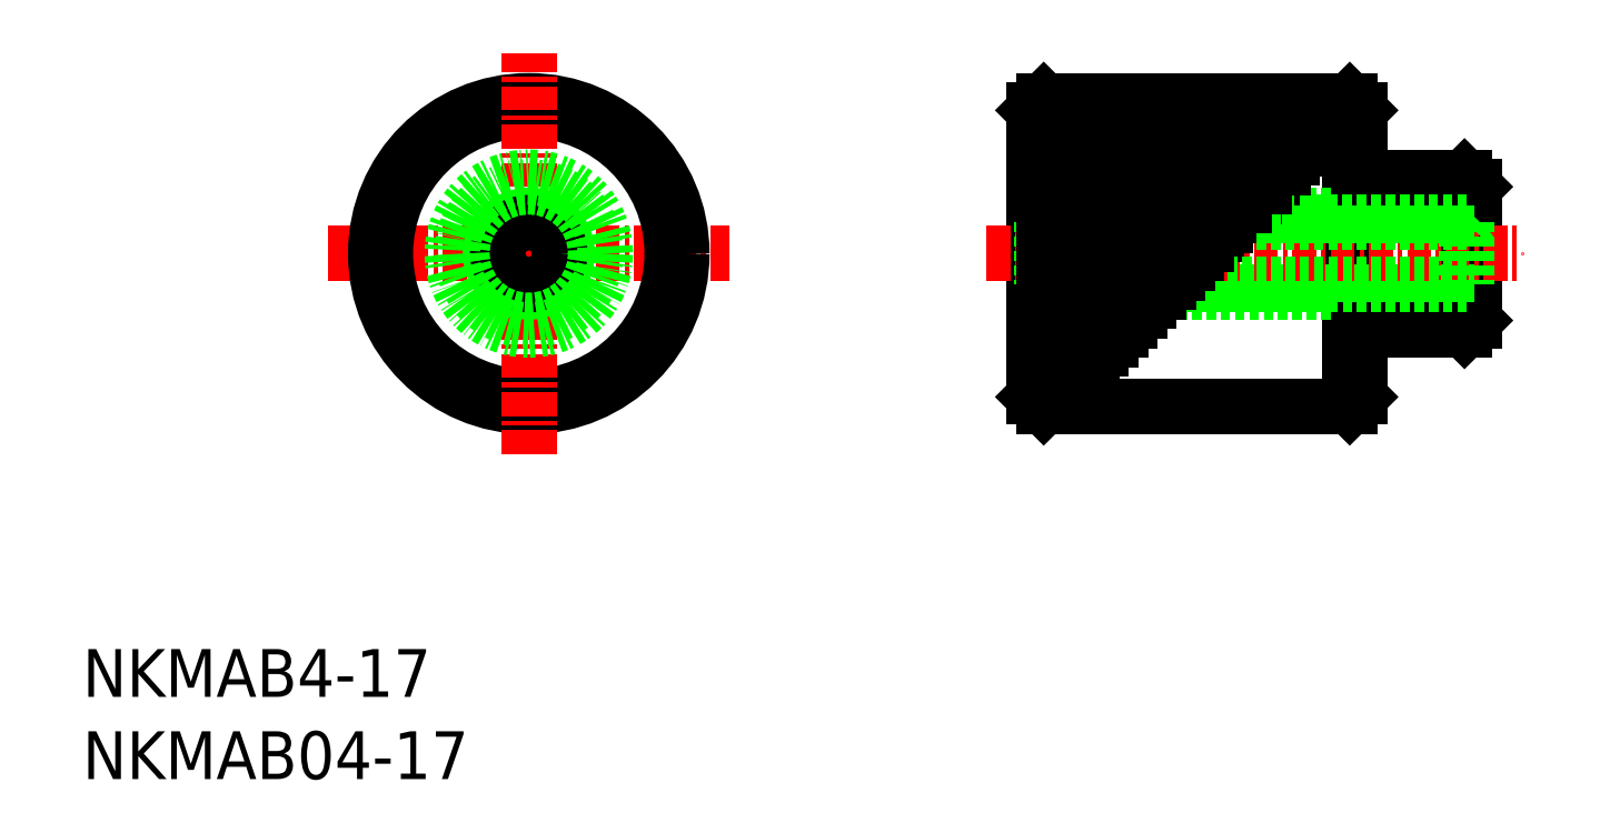
<metadata>
{"format":"dxf","ext":"dxf","renderer":"ezdxf+matplotlib","layout":"modelspace","background":"white","min_lineweight":24,"dpi":150}
</metadata>
<code>
0
SECTION
2
ENTITIES
0
TEXT
8
0
10
-1.517e-07
20
4.302
30
0
40
2.5
1
NKMAB4-17
0
TEXT
8
0
10
-1.517e-07
20
-1.335e-07
30
0
40
2.5
1
NKMAB04-17
0
LINE
8
0
10
72.37
20
25.88
30
0
11
72.75
21
25.5
31
0
0
LINE
8
0
10
49.75
20
25.5
30
0
11
50.13
21
25.88
31
0
0
LINE
8
0
10
72.75
20
24
30
0
11
72.75
21
31
31
0
0
LINE
8
0
10
72.25
20
23.5
30
0
11
72.25
21
31.5
31
0
0
LINE
8
0
10
49.75
20
20
30
0
11
49.75
21
35
31
0
0
LINE
8
0
10
66.75
20
35
30
0
11
66.75
21
20
31
0
0
LINE
8
0
10
50.25
20
19.5
30
0
11
50.25
21
35.5
31
0
0
LINE
8
0
10
66.25
20
19.5
30
0
11
66.25
21
35.5
31
0
0
LINE
8
0
10
72.25
20
23.5
30
0
11
72.75
21
24
31
0
0
LINE
8
0
10
49.75
20
25.5
30
0
11
72.75
21
25.5
31
0
0
LINE
8
0
10
66.75
20
23.5
30
0
11
72.25
21
23.5
31
0
0
LINE
8
0
10
49.75
20
20
30
0
11
50.25
21
19.5
31
0
0
LINE
8
0
10
66.25
20
19.5
30
0
11
66.75
21
20
31
0
0
LINE
8
0
10
66.25
20
19.5
30
0
11
50.25
21
19.5
31
0
0
LINE
8
CENTER
10
47.25
20
27.5
30
0
11
75.25
21
27.5
31
0
0
LINE
8
0
10
72.75
20
31
30
0
11
72.25
21
31.5
31
0
0
LINE
8
0
10
72.75
20
29.5
30
0
11
49.75
21
29.5
31
0
0
LINE
8
0
10
72.37
20
29.12
30
0
11
72.75
21
29.5
31
0
0
LINE
8
0
10
72.37
20
29.12
30
0
11
72.37
21
25.88
31
0
0
LINE
8
0
10
72.25
20
31.5
30
0
11
66.75
21
31.5
31
0
0
LINE
8
0
10
50.13
20
29.12
30
0
11
49.75
21
29.5
31
0
0
LINE
8
0
10
59.25
20
28.5
30
0
11
50.25
21
28.5
31
0
0
LINE
8
0
10
50.13
20
29.12
30
0
11
50.13
21
25.88
31
0
0
LINE
8
0
10
61.25
20
30.5
30
0
11
50.25
21
30.5
31
0
0
LINE
8
0
10
62.25
20
31.5
30
0
11
50.25
21
31.5
31
0
0
LINE
8
0
10
60.25
20
29.5
30
0
11
50.25
21
29.5
31
0
0
LINE
8
0
10
49.75
20
35
30
0
11
50.25
21
35.5
31
0
0
LINE
8
0
10
66.75
20
35
30
0
11
66.25
21
35.5
31
0
0
LINE
8
0
10
63.25
20
32.5
30
0
11
50.25
21
32.5
31
0
0
LINE
8
0
10
66.25
20
35.5
30
0
11
50.25
21
35.5
31
0
0
LINE
8
CENTER
10
12.83
20
27.5
30
0
11
33.83
21
27.5
31
0
0
CIRCLE
8
0
10
23.33
20
27.5
30
0
40
8
0
CIRCLE
8
0
10
23.33
20
27.5
30
0
40
7.5
0
LINE
8
CENTER
10
23.33
20
17
30
0
11
23.33
21
38
31
0
0
CIRCLE
8
0
10
23.33
20
27.5
30
0
40
2
0
CIRCLE
8
0
10
23.33
20
27.5
30
0
40
1.621
0
CIRCLE
8
0
10
23.33
20
27.5
30
0
40
3.5
0
CIRCLE
8
0
10
23.33
20
27.5
30
0
40
4
0
LINE
8
0
10
64.25
20
33.5
30
0
11
50.25
21
33.5
31
0
0
LINE
8
0
10
65.25
20
34.5
30
0
11
50.25
21
34.5
31
0
0
LINE
8
0
10
72.37
20
29.12
30
0
11
50.13
21
29.12
31
0
0
LINE
8
0
10
50.13
20
25.88
30
0
11
72.37
21
25.88
31
0
0
LINE
8
0
10
64.75
20
34
30
0
11
50.25
21
34
31
0
0
LINE
8
0
10
65.75
20
35
30
0
11
50.25
21
35
31
0
0
LINE
8
0
10
63.75
20
33
30
0
11
50.25
21
33
31
0
0
LINE
8
0
10
62.75
20
32
30
0
11
50.25
21
32
31
0
0
LINE
8
0
10
61.75
20
31
30
0
11
50.25
21
31
31
0
0
LINE
8
0
10
60.75
20
30
30
0
11
50.25
21
30
31
0
0
LINE
8
0
10
59.75
20
29
30
0
11
50.25
21
29
31
0
0
LINE
8
0
10
58.75
20
28
30
0
11
50.25
21
28
31
0
0
LINE
8
0
10
57.75
20
27
30
0
11
50.25
21
27
31
0
0
LINE
8
0
10
57.25
20
26.5
30
0
11
50.25
21
26.5
31
0
0
LINE
8
0
10
56.75
20
26
30
0
11
50.25
21
26
31
0
0
LINE
8
0
10
56.25
20
25.5
30
0
11
50.25
21
25.5
31
0
0
LINE
8
0
10
55.75
20
25
30
0
11
50.25
21
25
31
0
0
LINE
8
0
10
55.25
20
24.5
30
0
11
50.25
21
24.5
31
0
0
LINE
8
0
10
54.75
20
24
30
0
11
50.25
21
24
31
0
0
LINE
8
0
10
54.25
20
23.5
30
0
11
50.25
21
23.5
31
0
0
LINE
8
0
10
53.75
20
23
30
0
11
50.25
21
23
31
0
0
LINE
8
0
10
53.25
20
22.5
30
0
11
50.25
21
22.5
31
0
0
LINE
8
0
10
52.75
20
22
30
0
11
50.25
21
22
31
0
0
LINE
8
0
10
52.25
20
21.5
30
0
11
50.25
21
21.5
31
0
0
LINE
8
0
10
51.75
20
21
30
0
11
50.25
21
21
31
0
0
LINE
8
0
10
51.25
20
20.5
30
0
11
50.25
21
20.5
31
0
0
LINE
8
0
10
50.75
20
20
30
0
11
50.25
21
20
31
0
0
LINE
8
0
10
58.25
20
27.5
30
0
11
50.25
21
27.5
31
0
0
ENDSEC
0
EOF

</code>
